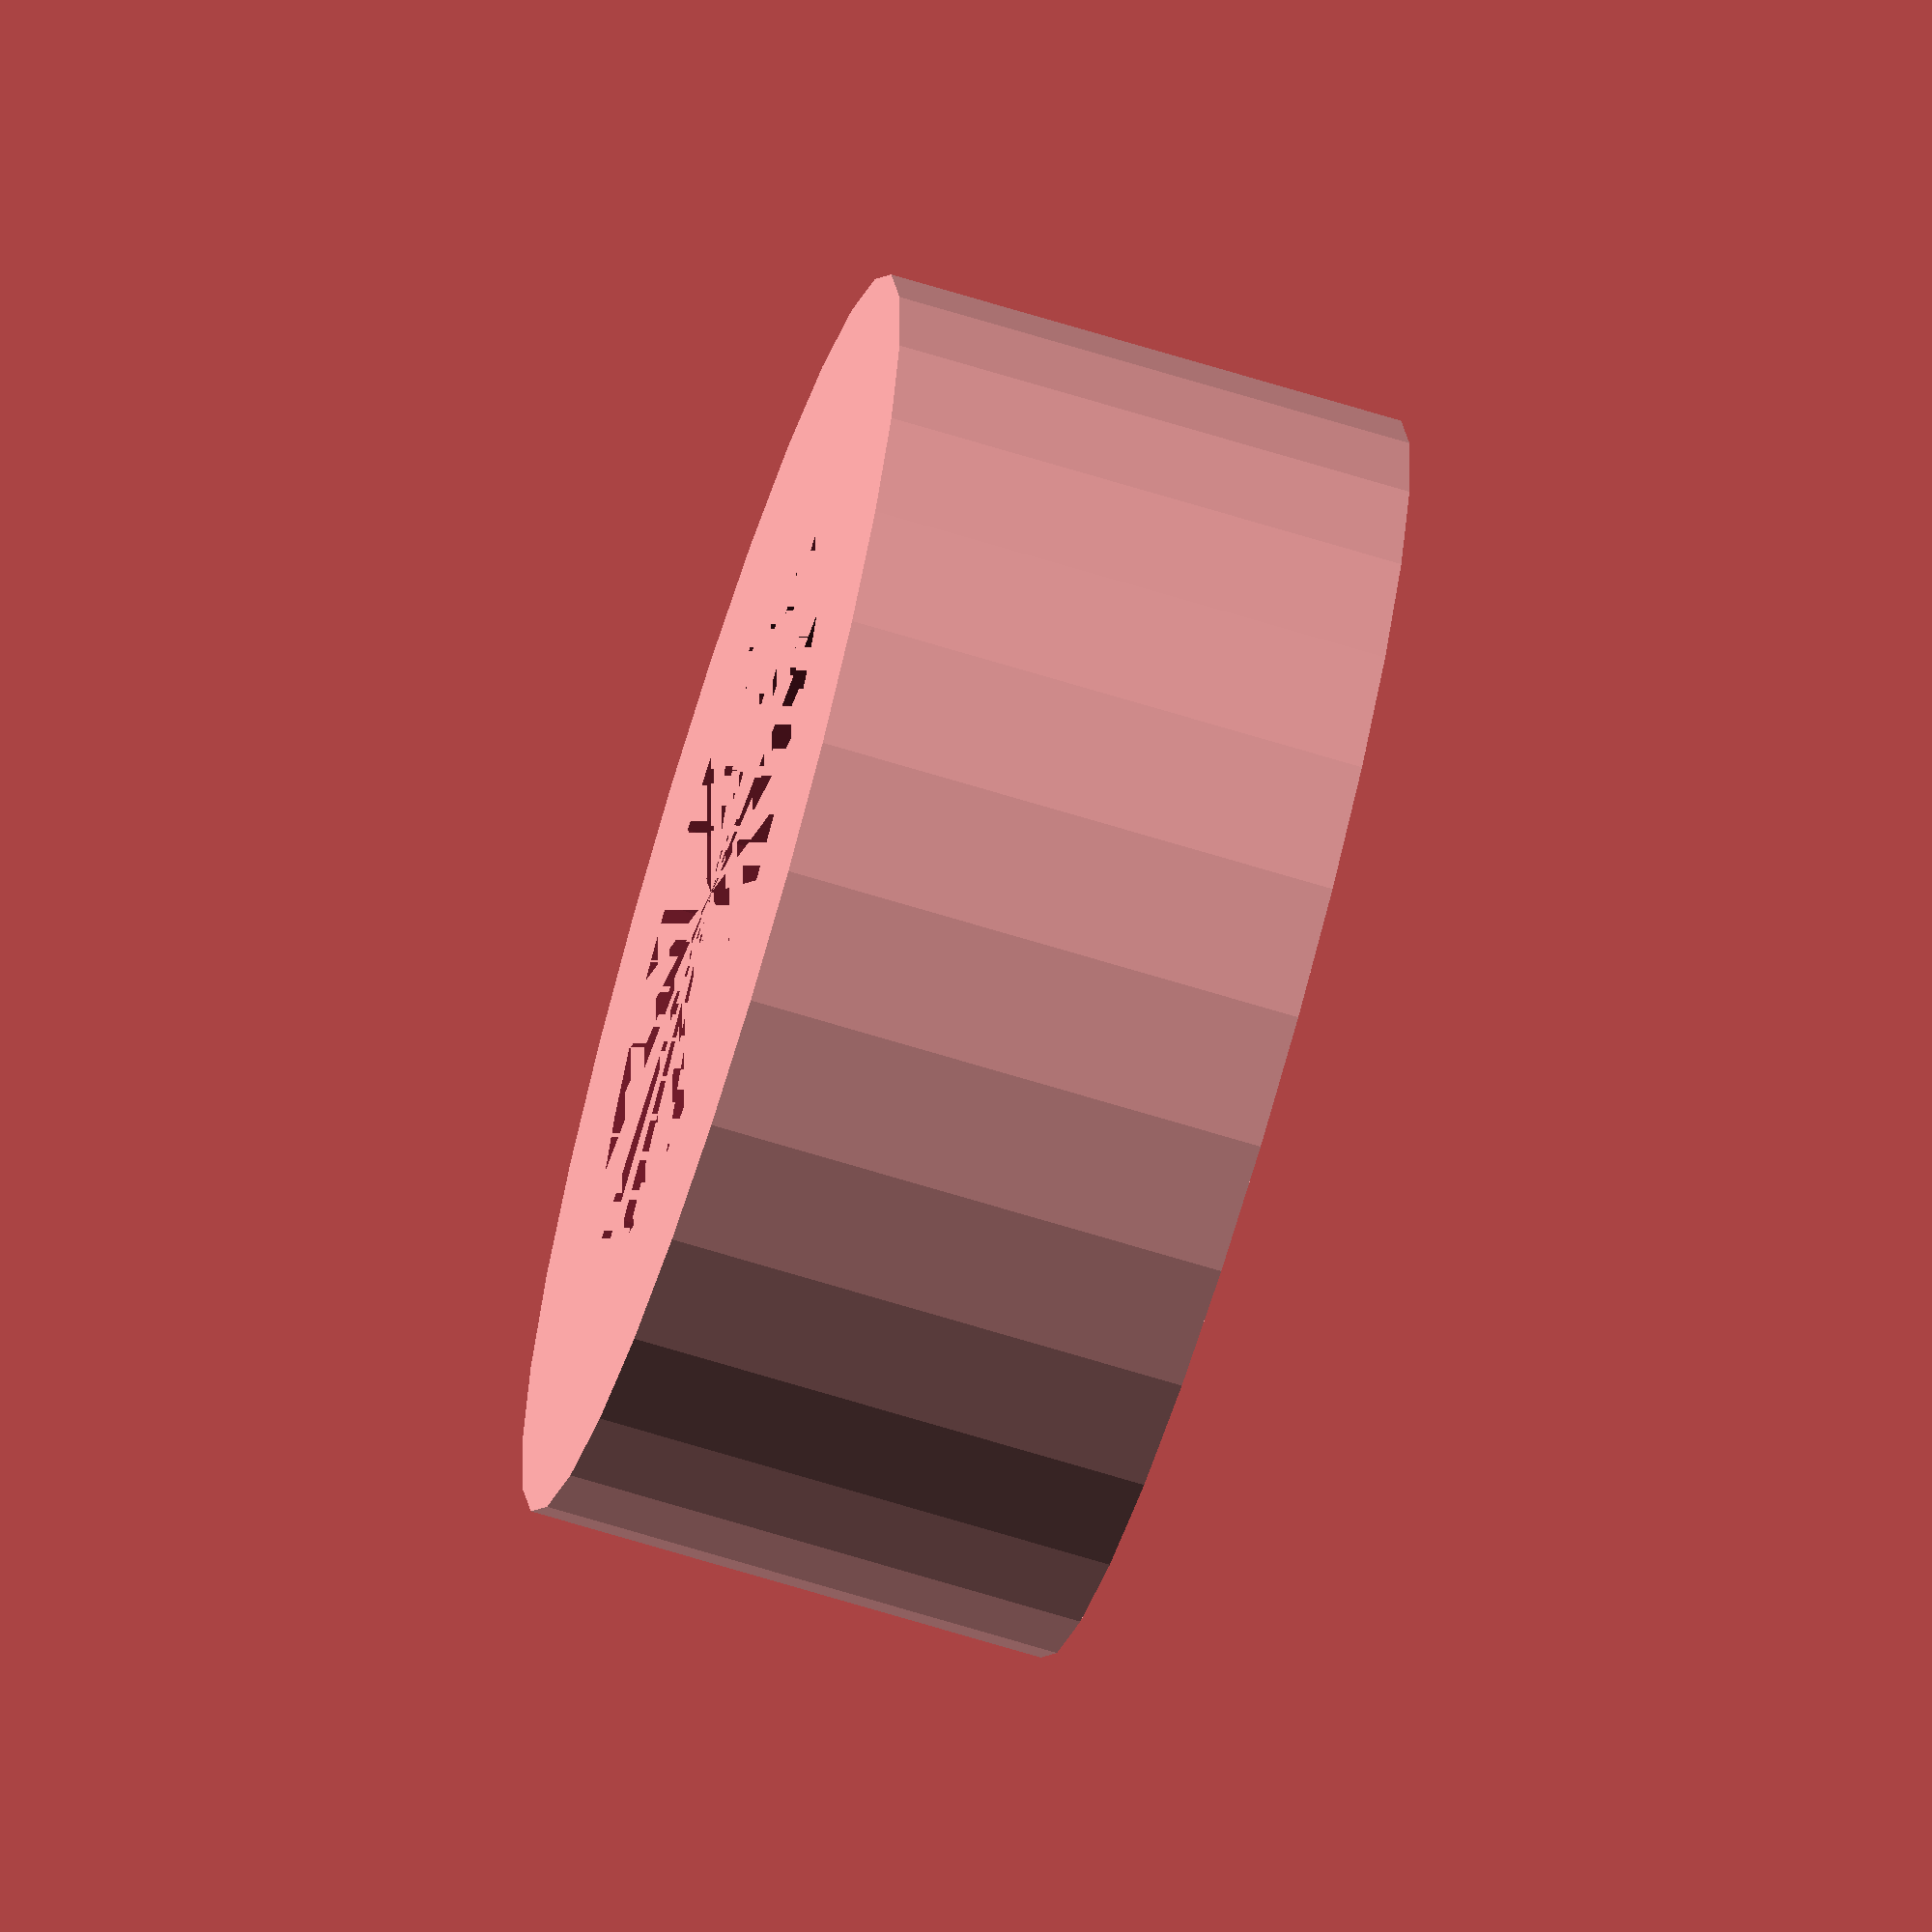
<openscad>
$fn = 30;
screw_radius = 1.5;
inner_radius = 4.25;
outer_radius = 7.25;

part_height = 6;

module ring(inner_radius,outer_radius) {
    difference() {
        cylinder(r=outer_radius, h=part_height);
        cylinder(r=inner_radius, h=part_height);
    }
}



module screw_collar() {
    difference() {
        ring(inner_radius,outer_radius);
        translate([0,0,part_height/2])
       { 
           rotate([90,0,0]) {
               cylinder(r=screw_radius,h=part_height*2);
           }
       }
    }
}

screw_collar();
</openscad>
<views>
elev=248.8 azim=6.1 roll=287.1 proj=o view=solid
</views>
